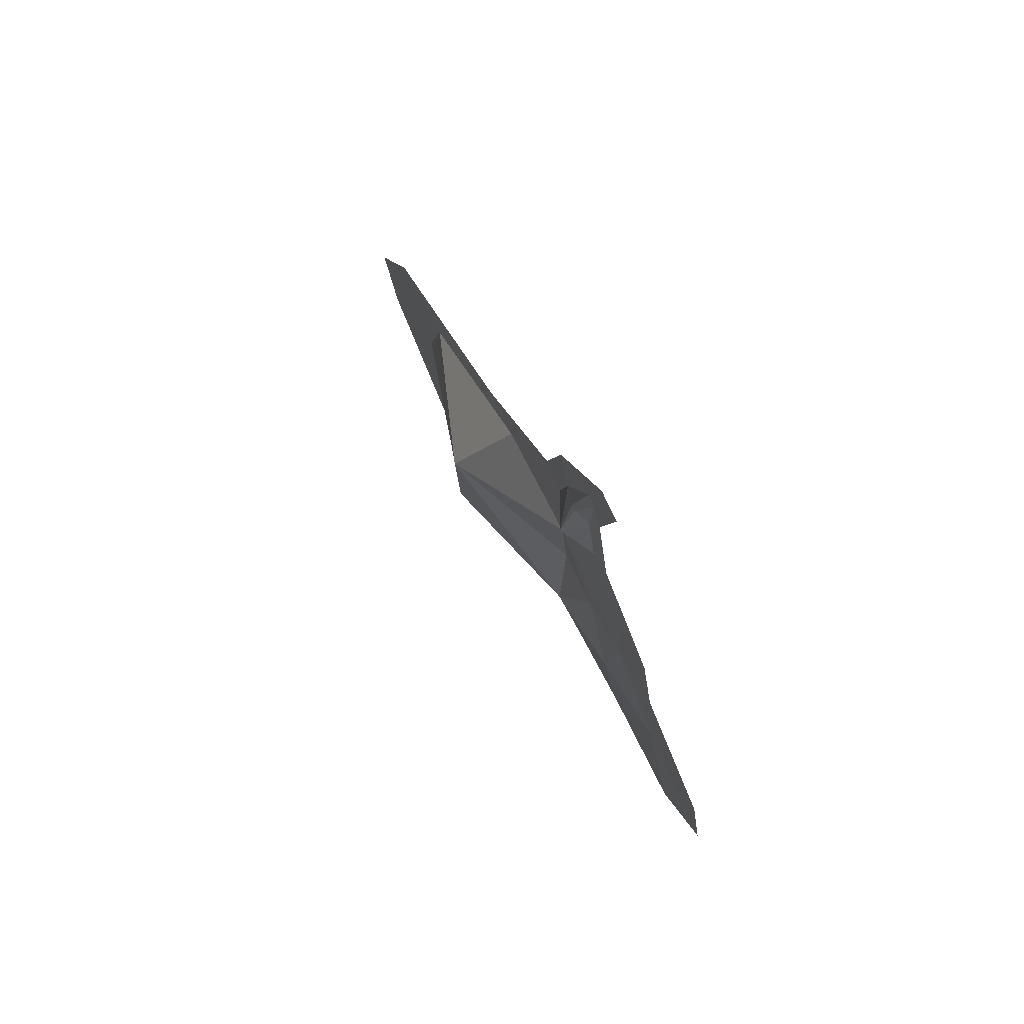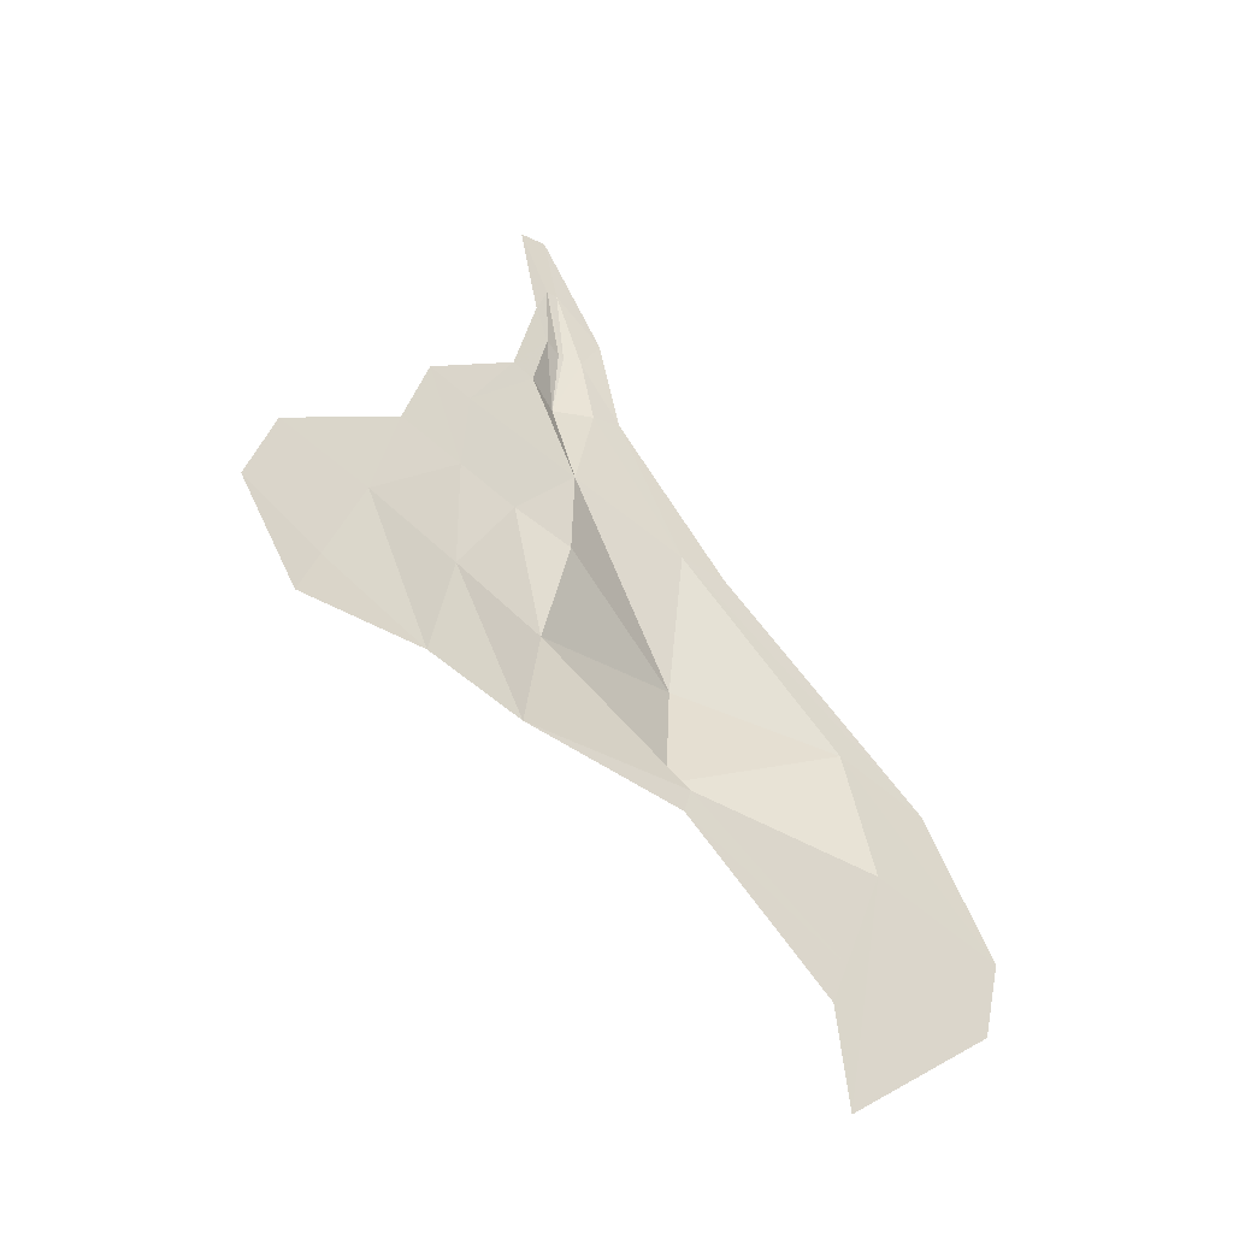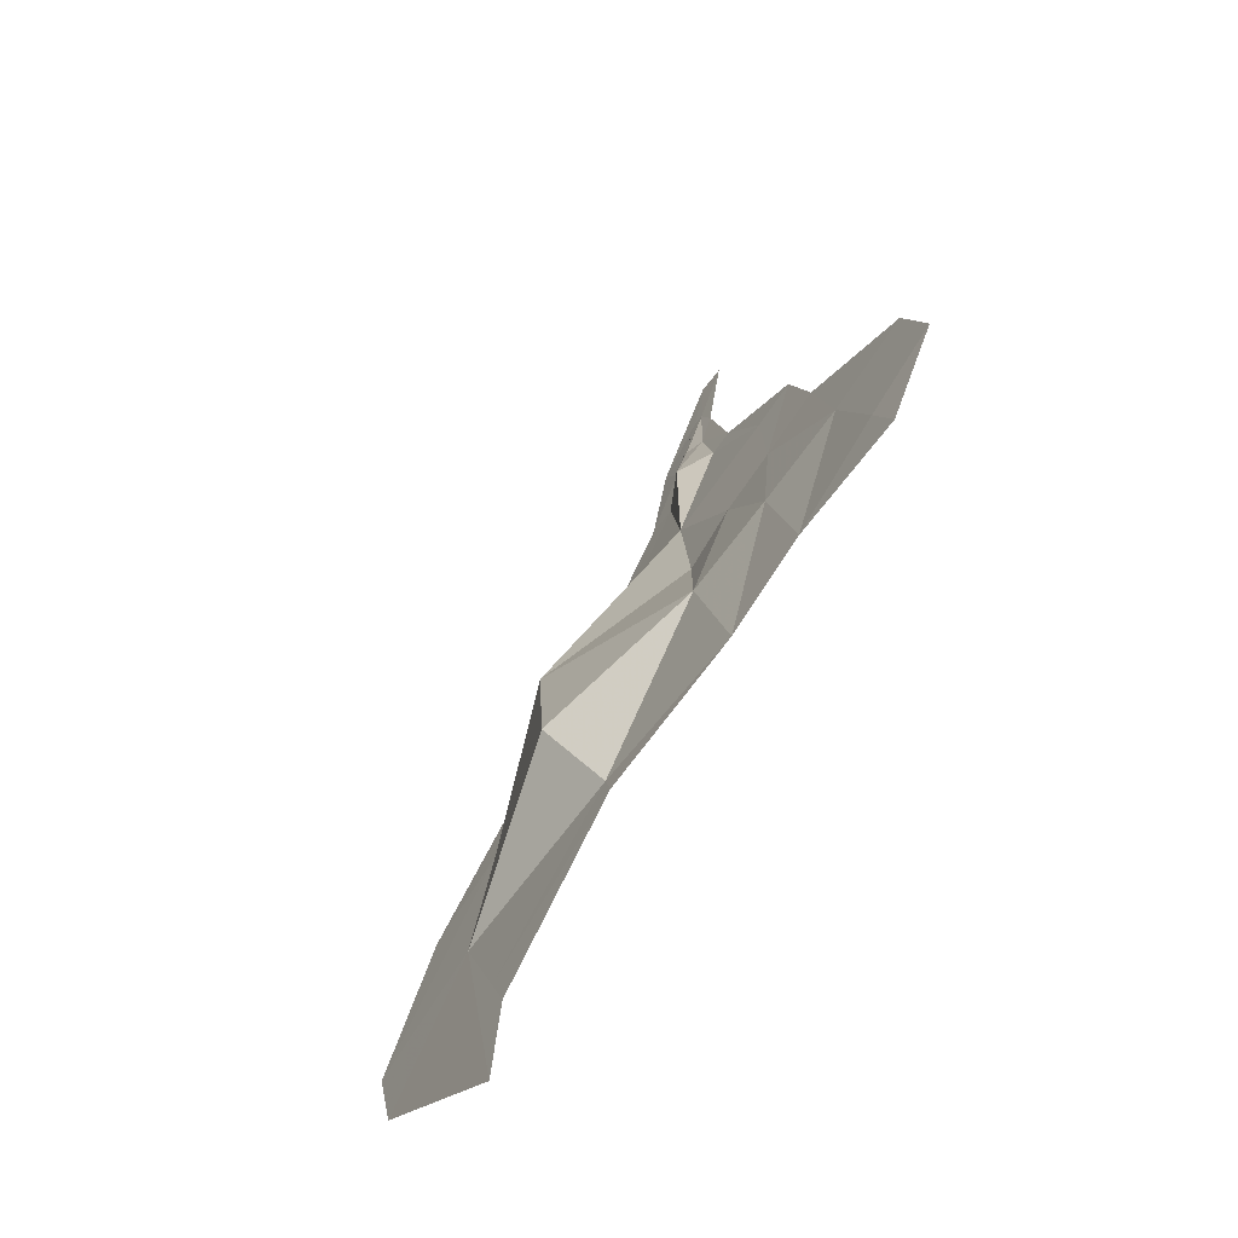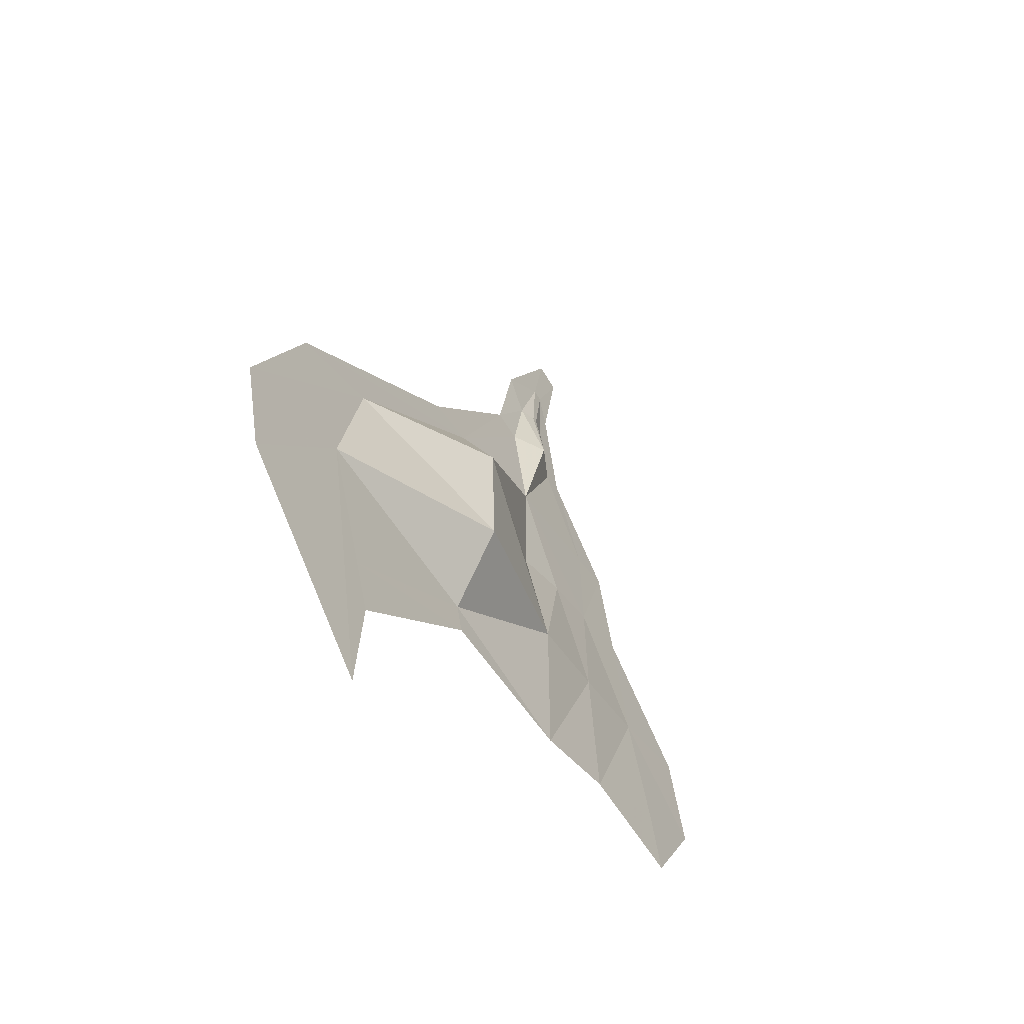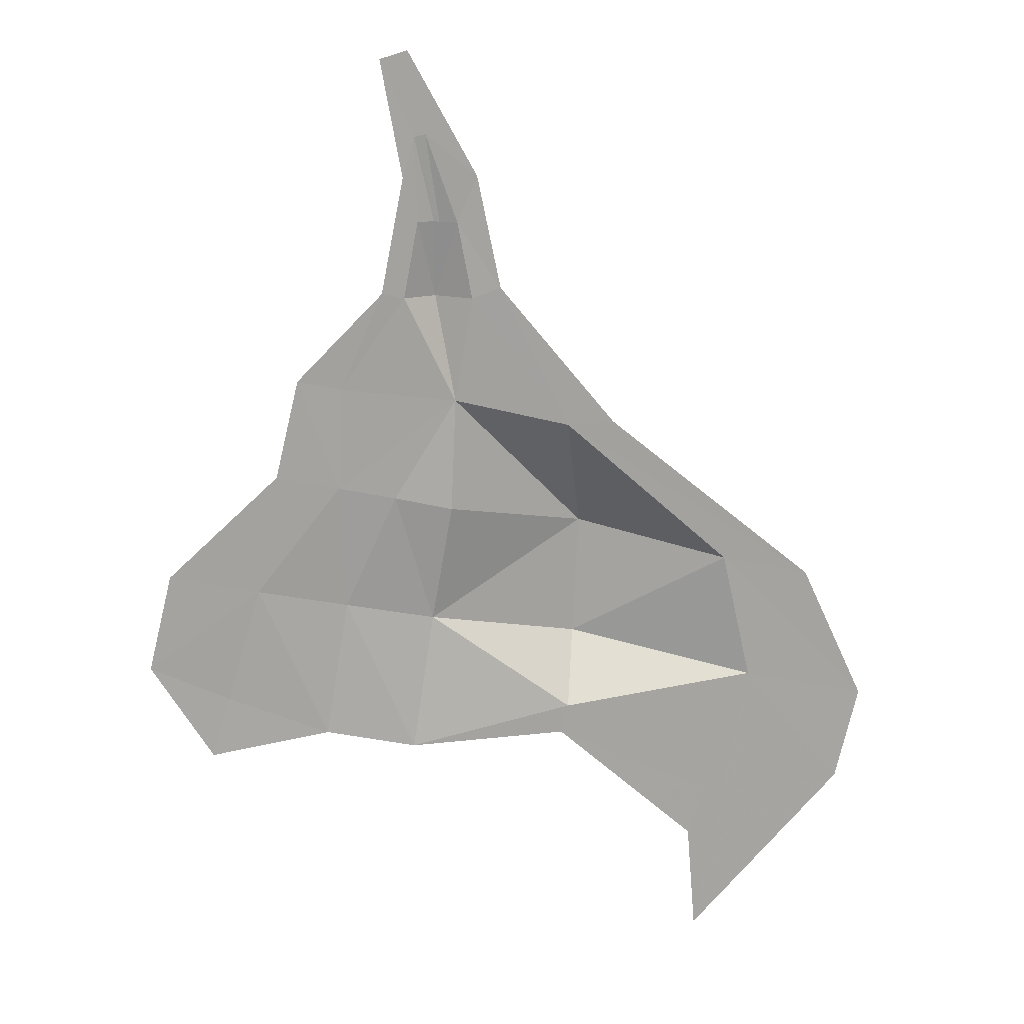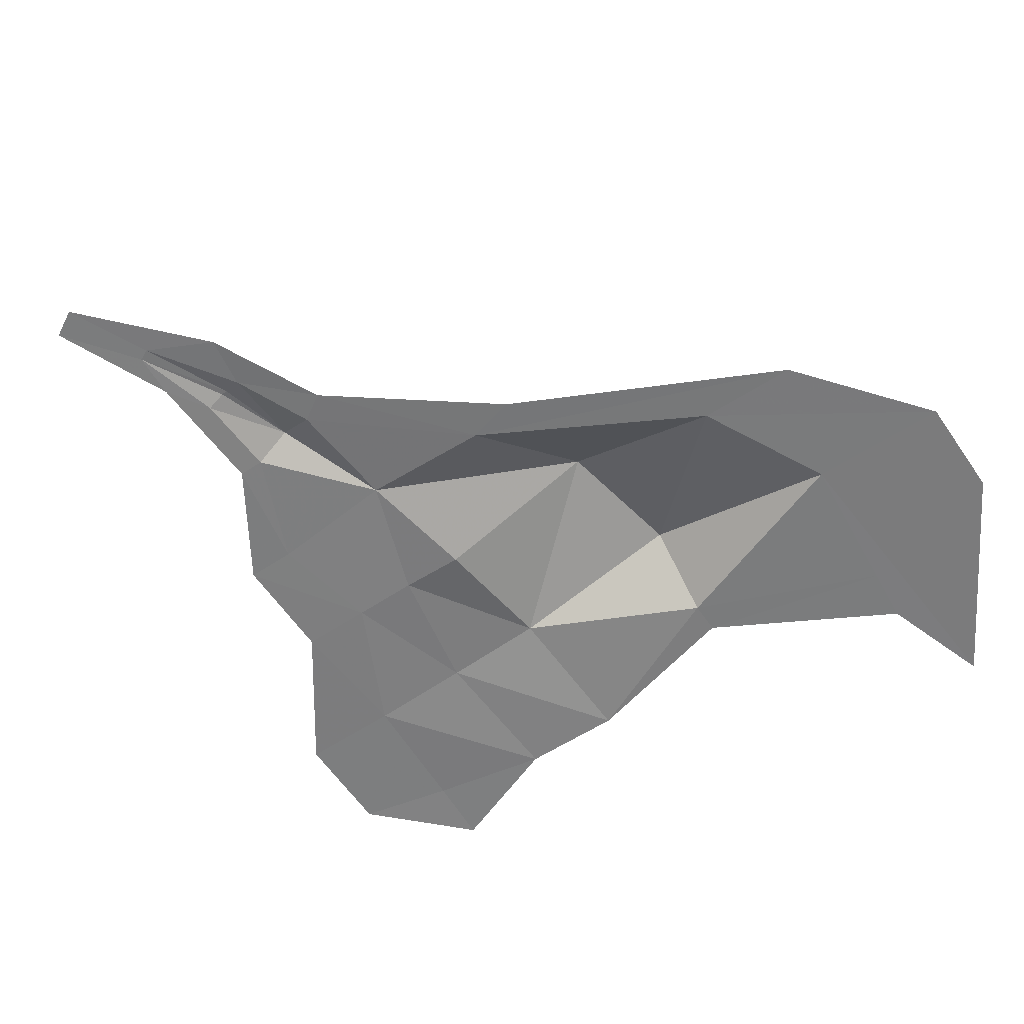
<metadata>
{"format":"obj","ext":"obj","renderer":"f3d","projection":"perspective","resolution":1024,"background":"white","views":[{"elev":78.0,"azim":62.8,"up":"+Y"},{"elev":-51.5,"azim":143.5,"up":"+Y"},{"elev":-69.8,"azim":54.8,"up":"+Y"},{"elev":-56.1,"azim":-56.6,"up":"+Y"},{"elev":16.7,"azim":168.2,"up":"+Y"},{"elev":-58.8,"azim":-132.4,"up":"+Z"}]}
</metadata>
<code>
g huodong_fuben_660_bingmian03
v -132.4 -33.3 0.6658
v -150.4 -111.7 0.6658
v -42.48 -85.3 32.37
v -46.17 -12.16 33.03
v 159 -35.94 0.7189
v 211.3 -23.12 8e-06
v 146.1 34.94 -1.1e-05
v 109 25.85 0.6657
v 106.5 86.42 0.6657
v 132.2 92.73 -3e-05
v 81.28 143 -4.7e-05
v 67.98 139.7 0.6657
v -31.54 57.81 0.6657
v -59.48 58.61 -1.9e-05
v -186.1 -46.45 1.5e-05
v -225.2 -130.1 4.2e-05
v 60.98 233.8 0.2388
v 80.45 278.4 -9.1e-05
v 64.39 283 -9.2e-05
v 54.43 235.3 0.2388
v 24.16 210.4 -6.9e-05
v 35.79 183.3 1.1
v 59.46 184.5 0.6657
v 67.99 210.4 -6.9e-05
v 37.41 75.92 2.674
v 47.64 138.8 11.07
v 74.87 17.49 1.607
v 27.3 138 0.6657
v 10.31 143.8 -4.7e-05
v 49.29 184.1 4.069
v 51.48 -62.28 8.648
v 40.76 9.134 0.09237
v 45.96 183.7 4.069
v 105.2 -49.11 4.262
v -32.84 -124.7 1.136
v -42.48 -85.3 32.37
v -150.4 -111.7 0.6658
v -123.6 -188.4 0.6353
v 225.2 -79.8 2.6e-05
v 211.3 -23.12 8e-06
v 159 -35.94 0.7189
v 179 -103.2 1.083
v -211.3 -186.7 6.1e-05
v -118.5 -283 0.6658
v -225.2 -130.1 4.2e-05
v 65.68 -142.8 -0.05431
v 51.48 -62.28 8.648
v 119.4 -129.6 0.4593
v 105.2 -49.11 4.262
v -28.6 -142 1.227
v -113.1 -218.3 0.6234
v 189.7 -138.8 0.2267
f 1 2 3
f 3 4 1
f 5 6 7
f 7 8 5
f 9 10 11
f 11 12 9
f 13 14 15
f 15 1 13
f 8 7 10
f 10 9 8
f 1 15 16
f 16 2 1
f 17 18 19
f 19 20 17
f 20 19 21
f 21 22 20
f 23 12 11
f 11 24 23
f 25 9 12
f 12 26 25
f 25 27 8
f 8 9 25
f 13 28 29
f 29 14 13
f 23 30 26
f 26 12 23
f 4 3 31
f 31 32 4
f 25 26 28
f 28 13 25
f 4 25 13
f 13 1 4
f 33 30 17
f 17 20 33
f 27 32 31
f 31 34 27
f 8 27 34
f 34 5 8
f 22 21 29
f 29 28 22
f 17 23 24
f 24 18 17
f 22 28 26
f 26 33 22
f 35 36 37
f 37 38 35
f 39 40 41
f 41 42 39
f 43 44 37
f 37 45 43
f 35 46 47
f 47 36 35
f 46 48 49
f 49 47 46
f 48 42 41
f 41 49 48
f 50 35 38
f 38 51 50
f 22 33 20
f 4 32 25
f 32 27 25
f 17 30 23
f 26 30 33
f 44 38 37
f 50 46 35
f 51 38 44
f 52 42 48
f 52 39 42

</code>
